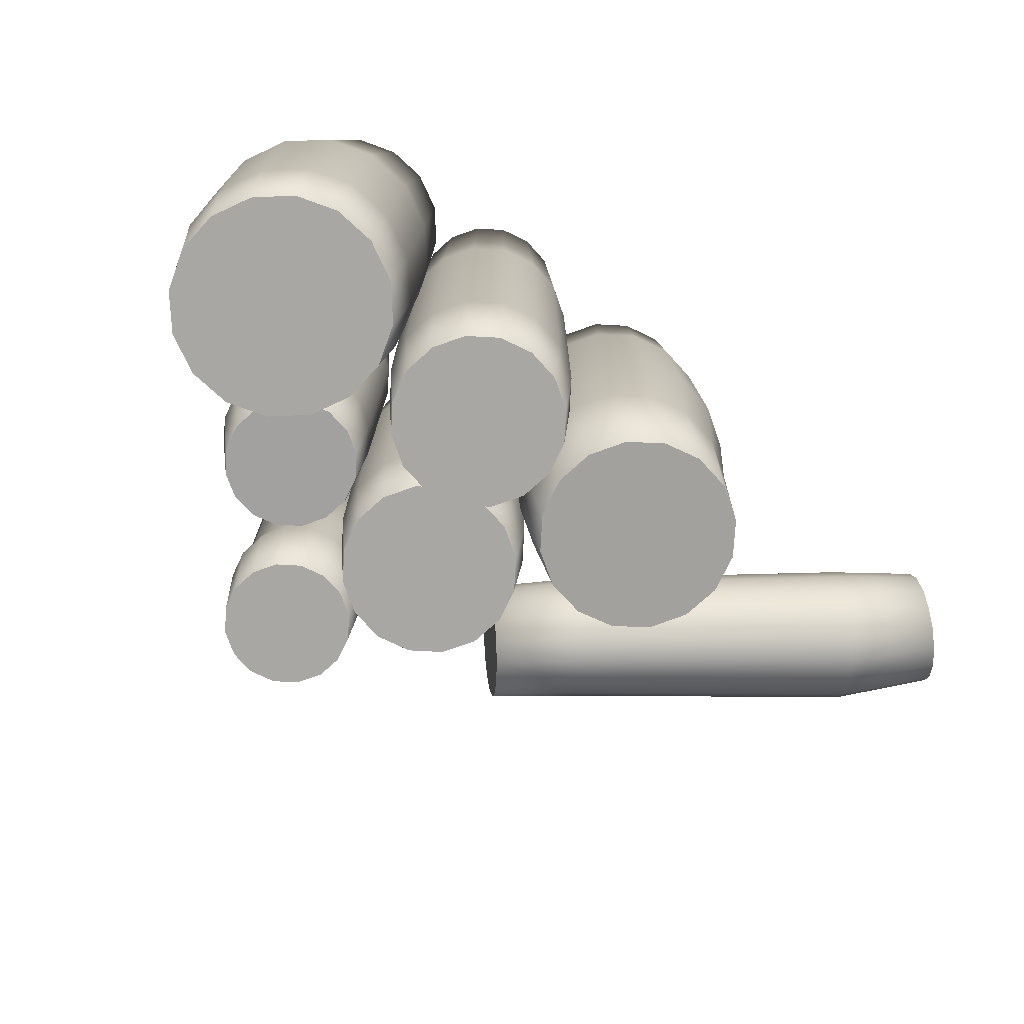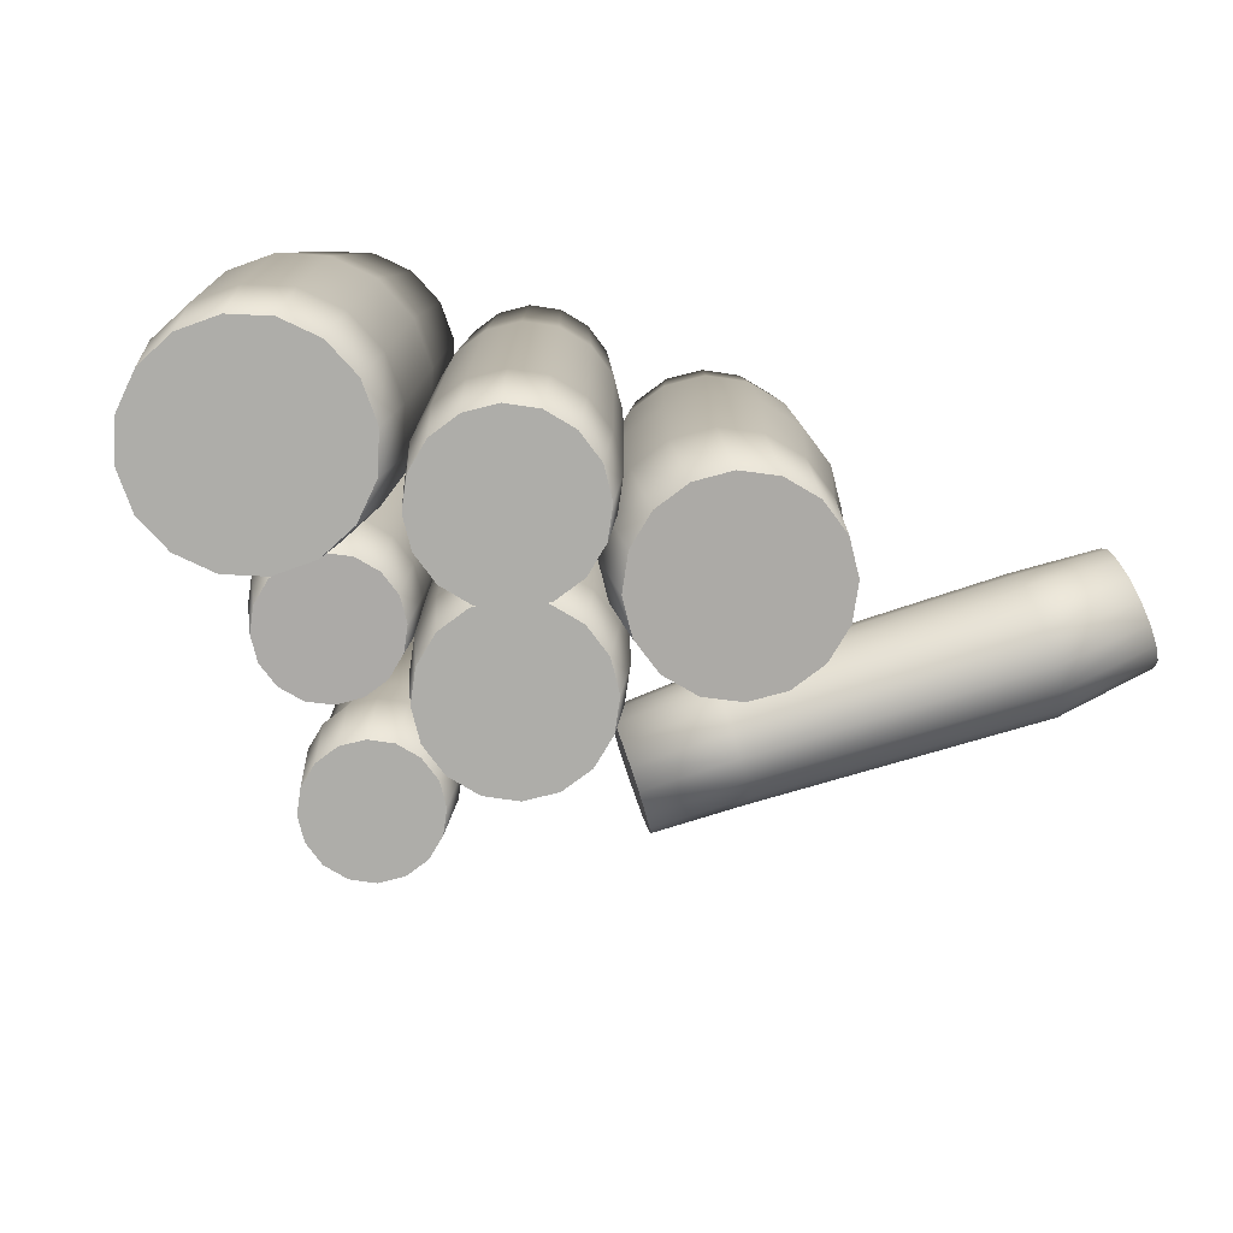
<metadata>
{"format":"obj","ext":"obj","renderer":"f3d","projection":"perspective","resolution":1024,"background":"white","views":[{"elev":-74.5,"azim":-36.8,"up":"+Z"},{"elev":-77.1,"azim":-19.6,"up":"+Z"}]}
</metadata>
<code>
o Cylinder.019
v 0.1965 0.2415 -0.3552
v 0.185 0.2415 0.3645
v 0.2426 0.2324 -0.3516
v 0.2312 0.2324 0.3645
v 0.2817 0.2062 -0.3485
v 0.2704 0.2062 0.3645
v 0.3077 0.167 -0.3464
v 0.2965 0.167 0.3645
v 0.3169 0.1208 -0.3457
v 0.3057 0.1208 0.3645
v 0.3077 0.07462 -0.3464
v 0.2965 0.07462 0.3645
v 0.2817 0.03545 -0.3485
v 0.2704 0.03545 0.3645
v 0.2426 0.009281 -0.3516
v 0.2312 0.009281 0.3645
v 0.1965 9.1e-05 -0.3552
v 0.185 9.1e-05 0.3645
v 0.1505 0.009281 -0.3589
v 0.1388 0.009281 0.3645
v 0.1114 0.03545 -0.362
v 0.09962 0.03545 0.3645
v 0.08531 0.07462 -0.364
v 0.07345 0.07462 0.3645
v 0.07614 0.1208 -0.3648
v 0.06426 0.1208 0.3645
v 0.08531 0.167 -0.364
v 0.07345 0.167 0.3645
v 0.1114 0.2062 -0.362
v 0.09962 0.2062 0.3645
v 0.1505 0.2324 -0.3589
v 0.1388 0.2324 0.3645
v 0.2333 0.2439 -0.1802
v 0.236 0.2439 0.2206
v 0.2764 0.215 -0.1763
v 0.2792 0.215 0.2206
v 0.3051 0.1718 -0.1738
v 0.3081 0.1718 0.2206
v 0.3152 0.1208 -0.1729
v 0.3182 0.1208 0.2206
v 0.3051 0.06983 -0.1738
v 0.3081 0.06983 0.2206
v 0.2764 0.0266 -0.1763
v 0.2792 0.0266 0.2206
v 0.2333 -0.002287 -0.1802
v 0.236 -0.002287 0.2206
v 0.1825 -0.01243 -0.1847
v 0.185 -0.01243 0.2206
v 0.1317 -0.002287 -0.1892
v 0.134 -0.002287 0.2206
v 0.08859 0.0266 -0.193
v 0.09076 0.0266 0.2206
v 0.05981 0.06983 -0.1956
v 0.06188 0.06983 0.2206
v 0.0497 0.1208 -0.1965
v 0.05174 0.1208 0.2206
v 0.05981 0.1718 -0.1956
v 0.06188 0.1718 0.2206
v 0.08859 0.215 -0.193
v 0.09076 0.215 0.2206
v 0.1317 0.2439 -0.1892
v 0.134 0.2439 0.2206
v 0.185 0.2541 0.2206
v 0.1825 0.2541 -0.1847
v 0.2394 0.2521 -0.002065
v 0.2855 0.2213 -0.002065
v 0.3163 0.1752 -0.002065
v 0.3271 0.1208 -0.002065
v 0.3163 0.06643 -0.002065
v 0.2855 0.02031 -0.002065
v 0.2394 -0.0105 -0.002065
v 0.185 -0.02132 -0.002065
v 0.1306 -0.0105 -0.002065
v 0.08448 0.02031 -0.002065
v 0.05367 0.06643 -0.002065
v 0.04285 0.1208 -0.002065
v 0.05367 0.1752 -0.002065
v 0.08448 0.2213 -0.002065
v 0.1306 0.2521 -0.002065
v 0.185 0.263 -0.002065
f 34 63 2 4
f 36 34 4 6
f 38 36 6 8
f 40 38 8 10
f 42 40 10 12
f 44 42 12 14
f 46 44 14 16
f 48 46 16 18
f 50 48 18 20
f 52 50 20 22
f 54 52 22 24
f 56 54 24 26
f 58 56 26 28
f 60 58 28 30
f 62 60 30 32
f 63 62 32 2
f 65 34 36 66
f 3 33 35 5
f 66 36 38 67
f 5 35 37 7
f 67 38 40 68
f 7 37 39 9
f 68 40 42 69
f 9 39 41 11
f 69 42 44 70
f 11 41 43 13
f 70 44 46 71
f 13 43 45 15
f 71 46 48 72
f 15 45 47 17
f 72 48 50 73
f 17 47 49 19
f 73 50 52 74
f 19 49 51 21
f 74 52 54 75
f 21 51 53 23
f 75 54 56 76
f 23 53 55 25
f 76 56 58 77
f 25 55 57 27
f 77 58 60 78
f 27 57 59 29
f 78 60 62 79
f 29 59 61 31
f 80 63 34 65
f 1 64 33 3
f 79 62 63 80
f 31 61 64 1
f 61 79 80 64
f 64 80 65 33
f 59 78 79 61
f 57 77 78 59
f 55 76 77 57
f 53 75 76 55
f 51 74 75 53
f 49 73 74 51
f 47 72 73 49
f 45 71 72 47
f 43 70 71 45
f 41 69 70 43
f 39 68 69 41
f 37 67 68 39
f 35 66 67 37
f 33 65 66 35
f 4 2 32 30 28 26 24 22 20 18 16 14 12 10 8 6
f 1 3 5 7 9 11 13 15 17 19 21 23 25 27 29 31
o Cylinder.020
v -0.3274 0.01363 -0.384
v -0.2978 0.01072 0.3765
v -0.3768 0.02861 -0.384
v -0.3471 0.02569 0.3781
v -0.4168 0.06136 -0.384
v -0.387 0.05844 0.3794
v -0.4411 0.1069 -0.384
v -0.4113 0.104 0.3802
v -0.4462 0.1583 -0.384
v -0.4164 0.1554 0.3805
v -0.4312 0.2077 -0.384
v -0.4014 0.2048 0.3802
v -0.3985 0.2477 -0.384
v -0.3687 0.2447 0.3794
v -0.3529 0.272 -0.384
v -0.3232 0.2691 0.3781
v -0.3015 0.2771 -0.384
v -0.2719 0.2742 0.3765
v -0.2521 0.2621 -0.384
v -0.2225 0.2592 0.375
v -0.2122 0.2294 -0.384
v -0.1826 0.2265 0.3737
v -0.1878 0.1838 -0.384
v -0.1583 0.1809 0.3728
v -0.1827 0.1324 -0.384
v -0.1533 0.1295 0.3725
v -0.1977 0.083 -0.384
v -0.1682 0.0801 0.3728
v -0.2305 0.04307 -0.384
v -0.2009 0.04017 0.3737
v -0.276 0.01871 -0.384
v -0.2464 0.0158 0.375
v -0.3833 0.0165 -0.2347
v -0.3845 0.008823 0.04017
v -0.4274 0.05265 -0.2347
v -0.431 0.04705 0.04169
v -0.4543 0.1029 -0.2347
v -0.4594 0.1002 0.0427
v -0.4599 0.1596 -0.2347
v -0.4653 0.1602 0.04306
v -0.4433 0.2142 -0.2347
v -0.4479 0.2179 0.0427
v -0.4072 0.2583 -0.2347
v -0.4097 0.2645 0.04169
v -0.3569 0.2852 -0.2347
v -0.3566 0.2929 0.04017
v -0.3002 0.2908 -0.2347
v -0.2967 0.2989 0.03838
v -0.2456 0.2742 -0.2347
v -0.2391 0.2814 0.03659
v -0.2015 0.2381 -0.2347
v -0.1925 0.2432 0.03507
v -0.1747 0.1878 -0.2347
v -0.1641 0.19 0.03406
v -0.1691 0.1311 -0.2347
v -0.1582 0.13 0.0337
v -0.1856 0.07653 -0.2347
v -0.1757 0.07233 0.03406
v -0.2217 0.03246 -0.2347
v -0.2139 0.02572 0.03507
v -0.272 0.005571 -0.2347
v -0.267 -0.002721 0.03659
v -0.3269 -0.008653 0.03838
v -0.3287 -3.2e-05 -0.2347
f 114 143 82 84
f 116 114 84 86
f 118 116 86 88
f 120 118 88 90
f 122 120 90 92
f 124 122 92 94
f 126 124 94 96
f 128 126 96 98
f 130 128 98 100
f 132 130 100 102
f 134 132 102 104
f 136 134 104 106
f 138 136 106 108
f 140 138 108 110
f 142 140 110 112
f 143 142 112 82
f 113 114 116 115
f 83 113 115 85
f 115 116 118 117
f 85 115 117 87
f 117 118 120 119
f 87 117 119 89
f 119 120 122 121
f 89 119 121 91
f 121 122 124 123
f 91 121 123 93
f 123 124 126 125
f 93 123 125 95
f 125 126 128 127
f 95 125 127 97
f 127 128 130 129
f 97 127 129 99
f 129 130 132 131
f 99 129 131 101
f 131 132 134 133
f 101 131 133 103
f 133 134 136 135
f 103 133 135 105
f 135 136 138 137
f 105 135 137 107
f 137 138 140 139
f 107 137 139 109
f 139 140 142 141
f 109 139 141 111
f 144 143 114 113
f 81 144 113 83
f 141 142 143 144
f 111 141 144 81
f 84 82 112 110 108 106 104 102 100 98 96 94 92 90 88 86
f 81 83 85 87 89 91 93 95 97 99 101 103 105 107 109 111
o Cylinder.021
v -0.05353 0.2114 -0.4316
v -0.05353 0.2114 0.4343
v -0.01406 0.2036 -0.4316
v -0.01406 0.2036 0.4343
v 0.0194 0.1812 -0.4316
v 0.0194 0.1812 0.4343
v 0.04176 0.1478 -0.4316
v 0.04176 0.1478 0.4343
v 0.04961 0.1083 -0.4316
v 0.04961 0.1083 0.4343
v 0.04176 0.06881 -0.4316
v 0.04176 0.06881 0.4343
v 0.0194 0.03535 -0.4316
v 0.0194 0.03535 0.4343
v -0.01406 0.01299 -0.4316
v -0.01406 0.01299 0.4343
v -0.05353 0.00514 -0.4316
v -0.05353 0.00514 0.4343
v -0.093 0.01299 -0.4316
v -0.093 0.01299 0.4343
v -0.1265 0.03535 -0.4316
v -0.1265 0.03535 0.4343
v -0.1488 0.06881 -0.4316
v -0.1488 0.06881 0.4343
v -0.1567 0.1083 -0.4316
v -0.1567 0.1083 0.4343
v -0.1488 0.1478 -0.4316
v -0.1488 0.1478 0.4343
v -0.1265 0.1812 -0.4316
v -0.1265 0.1812 0.4343
v -0.093 0.2036 -0.4316
v -0.093 0.2036 0.4343
v -0.009963 0.2135 -0.2616
v -0.009963 0.2135 0.1617
v 0.02697 0.1888 -0.2616
v 0.02697 0.1888 0.1617
v 0.05165 0.1518 -0.2616
v 0.05165 0.1518 0.1617
v 0.06031 0.1083 -0.2616
v 0.06031 0.1083 0.1617
v 0.05165 0.06472 -0.2616
v 0.05165 0.06472 0.1617
v 0.02697 0.02779 -0.2616
v 0.02697 0.02779 0.1617
v -0.009963 0.003108 -0.2616
v -0.009963 0.003108 0.1617
v -0.05353 -0.005558 -0.2616
v -0.05353 -0.005558 0.1617
v -0.09709 0.003108 -0.2616
v -0.09709 0.003108 0.1617
v -0.134 0.02779 -0.2616
v -0.134 0.02779 0.1617
v -0.1587 0.06472 -0.2616
v -0.1587 0.06472 0.1617
v -0.1674 0.1083 -0.2616
v -0.1674 0.1083 0.1617
v -0.1587 0.1518 -0.2616
v -0.1587 0.1518 0.1617
v -0.134 0.1888 -0.2616
v -0.134 0.1888 0.1617
v -0.09709 0.2135 -0.2616
v -0.09709 0.2135 0.1617
v -0.05353 0.2221 0.1617
v -0.05353 0.2221 -0.2616
f 178 207 146 148
f 180 178 148 150
f 182 180 150 152
f 184 182 152 154
f 186 184 154 156
f 188 186 156 158
f 190 188 158 160
f 192 190 160 162
f 194 192 162 164
f 196 194 164 166
f 198 196 166 168
f 200 198 168 170
f 202 200 170 172
f 204 202 172 174
f 206 204 174 176
f 207 206 176 146
f 177 178 180 179
f 147 177 179 149
f 179 180 182 181
f 149 179 181 151
f 181 182 184 183
f 151 181 183 153
f 183 184 186 185
f 153 183 185 155
f 185 186 188 187
f 155 185 187 157
f 187 188 190 189
f 157 187 189 159
f 189 190 192 191
f 159 189 191 161
f 191 192 194 193
f 161 191 193 163
f 193 194 196 195
f 163 193 195 165
f 195 196 198 197
f 165 195 197 167
f 197 198 200 199
f 167 197 199 169
f 199 200 202 201
f 169 199 201 171
f 201 202 204 203
f 171 201 203 173
f 203 204 206 205
f 173 203 205 175
f 208 207 178 177
f 145 208 177 147
f 205 206 207 208
f 175 205 208 145
f 148 146 176 174 172 170 168 166 164 162 160 158 156 154 152 150
f 145 147 149 151 153 155 157 159 161 163 165 167 169 171 173 175
o Cylinder.022
v -0.1847 0.4208 -0.2178
v -0.1791 0.4208 0.4619
v -0.1527 0.4144 -0.2154
v -0.147 0.4144 0.4619
v -0.1256 0.3962 -0.2133
v -0.1198 0.3962 0.4619
v -0.1074 0.3689 -0.2119
v -0.1016 0.3689 0.4619
v -0.1011 0.3368 -0.2115
v -0.09517 0.3368 0.4619
v -0.1074 0.3047 -0.2119
v -0.1016 0.3047 0.4619
v -0.1256 0.2774 -0.2133
v -0.1198 0.2774 0.4619
v -0.1527 0.2592 -0.2154
v -0.147 0.2592 0.4619
v -0.1847 0.2528 -0.2178
v -0.1791 0.2528 0.4619
v -0.2167 0.2592 -0.2202
v -0.2113 0.2592 0.4619
v -0.2439 0.2774 -0.2223
v -0.2385 0.2774 0.4619
v -0.262 0.3047 -0.2237
v -0.2567 0.3047 0.4619
v -0.2684 0.3368 -0.2241
v -0.2631 0.3368 0.4619
v -0.262 0.3689 -0.2237
v -0.2567 0.3689 0.4619
v -0.2439 0.3962 -0.2223
v -0.2385 0.3962 0.4619
v -0.2167 0.4144 -0.2202
v -0.2113 0.4144 0.4619
v -0.1546 0.4272 -0.08528
v -0.143 0.42 0.3275
v -0.1228 0.406 -0.08612
v -0.1138 0.4005 0.3267
v -0.1016 0.3742 -0.08668
v -0.09429 0.3713 0.3262
v -0.09418 0.3368 -0.08687
v -0.08743 0.3368 0.326
v -0.1016 0.2994 -0.08668
v -0.09429 0.3023 0.3262
v -0.1228 0.2676 -0.08612
v -0.1138 0.2731 0.3267
v -0.1546 0.2464 -0.08528
v -0.143 0.2536 0.3275
v -0.192 0.239 -0.0843
v -0.1775 0.2467 0.3284
v -0.2294 0.2464 -0.08331
v -0.212 0.2536 0.3293
v -0.2611 0.2676 -0.08247
v -0.2412 0.2731 0.3301
v -0.2823 0.2994 -0.08192
v -0.2607 0.3023 0.3306
v -0.2898 0.3368 -0.08172
v -0.2676 0.3368 0.3308
v -0.2823 0.3742 -0.08192
v -0.2607 0.3713 0.3306
v -0.2611 0.406 -0.08247
v -0.2412 0.4005 0.3301
v -0.2294 0.4272 -0.08331
v -0.212 0.42 0.3293
v -0.1775 0.4269 0.3284
v -0.192 0.4346 -0.0843
f 242 271 210 212
f 244 242 212 214
f 246 244 214 216
f 248 246 216 218
f 250 248 218 220
f 252 250 220 222
f 254 252 222 224
f 256 254 224 226
f 258 256 226 228
f 260 258 228 230
f 262 260 230 232
f 264 262 232 234
f 266 264 234 236
f 268 266 236 238
f 270 268 238 240
f 271 270 240 210
f 241 242 244 243
f 211 241 243 213
f 243 244 246 245
f 213 243 245 215
f 245 246 248 247
f 215 245 247 217
f 247 248 250 249
f 217 247 249 219
f 249 250 252 251
f 219 249 251 221
f 251 252 254 253
f 221 251 253 223
f 253 254 256 255
f 223 253 255 225
f 255 256 258 257
f 225 255 257 227
f 257 258 260 259
f 227 257 259 229
f 259 260 262 261
f 229 259 261 231
f 261 262 264 263
f 231 261 263 233
f 263 264 266 265
f 233 263 265 235
f 265 266 268 267
f 235 265 267 237
f 267 268 270 269
f 237 267 269 239
f 272 271 242 241
f 209 272 241 211
f 269 270 271 272
f 239 269 272 209
f 212 210 240 238 236 234 232 230 228 226 224 222 220 218 216 214
f 209 211 213 215 217 219 221 223 225 227 229 231 233 235 237 239
o Cylinder.023
v 0.0222 0.423 -0.3308
v 0.0222 0.423 0.3308
v 0.06357 0.4147 -0.3308
v 0.06357 0.4147 0.3308
v 0.09863 0.3913 -0.3308
v 0.09863 0.3913 0.3308
v 0.1221 0.3563 -0.3308
v 0.1221 0.3563 0.3308
v 0.1303 0.3149 -0.3308
v 0.1303 0.3149 0.3308
v 0.1221 0.2735 -0.3308
v 0.1221 0.2735 0.3308
v 0.09863 0.2385 -0.3308
v 0.09863 0.2385 0.3308
v 0.06357 0.215 -0.3308
v 0.06357 0.215 0.3308
v 0.0222 0.2068 -0.3308
v 0.0222 0.2068 0.3308
v -0.01916 0.215 -0.3308
v -0.01916 0.215 0.3308
v -0.05423 0.2385 -0.3308
v -0.05423 0.2385 0.3308
v -0.07766 0.2735 -0.3308
v -0.07766 0.2735 0.3308
v -0.08589 0.3149 -0.3308
v -0.08589 0.3149 0.3308
v -0.07766 0.3563 -0.3308
v -0.07766 0.3563 0.3308
v -0.05423 0.3913 -0.3308
v -0.05423 0.3913 0.3308
v -0.01916 0.4147 -0.3308
v -0.01916 0.4147 0.3308
v 0.06786 0.4251 -0.2009
v 0.06786 0.4251 0.2009
v 0.1066 0.3992 -0.2009
v 0.1066 0.3992 0.2009
v 0.1324 0.3605 -0.2009
v 0.1324 0.3605 0.2009
v 0.1415 0.3149 -0.2009
v 0.1415 0.3149 0.2009
v 0.1324 0.2692 -0.2009
v 0.1324 0.2692 0.2009
v 0.1066 0.2305 -0.2009
v 0.1066 0.2305 0.2009
v 0.06786 0.2047 -0.2009
v 0.06786 0.2047 0.2009
v 0.0222 0.1956 -0.2009
v 0.0222 0.1956 0.2009
v -0.02345 0.2047 -0.2009
v -0.02345 0.2047 0.2009
v -0.06216 0.2305 -0.2009
v -0.06216 0.2305 0.2009
v -0.08802 0.2692 -0.2009
v -0.08802 0.2692 0.2009
v -0.0971 0.3149 -0.2009
v -0.0971 0.3149 0.2009
v -0.08802 0.3605 -0.2009
v -0.08802 0.3605 0.2009
v -0.06216 0.3992 -0.2009
v -0.06216 0.3992 0.2009
v -0.02345 0.4251 -0.2009
v -0.02345 0.4251 0.2009
v 0.0222 0.4342 0.2009
v 0.0222 0.4342 -0.2009
f 306 335 274 276
f 308 306 276 278
f 310 308 278 280
f 312 310 280 282
f 314 312 282 284
f 316 314 284 286
f 318 316 286 288
f 320 318 288 290
f 322 320 290 292
f 324 322 292 294
f 326 324 294 296
f 328 326 296 298
f 330 328 298 300
f 332 330 300 302
f 334 332 302 304
f 335 334 304 274
f 305 306 308 307
f 275 305 307 277
f 307 308 310 309
f 277 307 309 279
f 309 310 312 311
f 279 309 311 281
f 311 312 314 313
f 281 311 313 283
f 313 314 316 315
f 283 313 315 285
f 315 316 318 317
f 285 315 317 287
f 317 318 320 319
f 287 317 319 289
f 319 320 322 321
f 289 319 321 291
f 321 322 324 323
f 291 321 323 293
f 323 324 326 325
f 293 323 325 295
f 325 326 328 327
f 295 325 327 297
f 327 328 330 329
f 297 327 329 299
f 329 330 332 331
f 299 329 331 301
f 331 332 334 333
f 301 331 333 303
f 336 335 306 305
f 273 336 305 275
f 333 334 335 336
f 303 333 336 273
f 276 274 304 302 300 298 296 294 292 290 288 286 284 282 280 278
f 273 275 277 279 281 283 285 287 289 291 293 295 297 299 301 303
o Cylinder.024
v -0.07901 0.5525 -0.3386
v -0.07901 0.5525 0.3579
v -0.04926 0.5466 -0.3386
v -0.04926 0.5466 0.3579
v -0.02404 0.5297 -0.3386
v -0.02404 0.5297 0.3579
v -0.007186 0.5045 -0.3386
v -0.007186 0.5045 0.3579
v -0.001268 0.4747 -0.3386
v -0.001268 0.4747 0.3579
v -0.007186 0.445 -0.3386
v -0.007186 0.445 0.3579
v -0.02404 0.4198 -0.3386
v -0.02404 0.4198 0.3579
v -0.04926 0.4029 -0.3386
v -0.04926 0.4029 0.3579
v -0.07901 0.397 -0.3386
v -0.07901 0.397 0.3579
v -0.1088 0.4029 -0.3386
v -0.1088 0.4029 0.3579
v -0.134 0.4198 -0.3386
v -0.134 0.4198 0.3579
v -0.1508 0.445 -0.3386
v -0.1508 0.445 0.3579
v -0.1567 0.4747 -0.3386
v -0.1567 0.4747 0.3579
v -0.1508 0.5045 -0.3386
v -0.1508 0.5045 0.3579
v -0.134 0.5297 -0.3386
v -0.134 0.5297 0.3579
v -0.1088 0.5466 -0.3386
v -0.1088 0.5466 0.3579
v -0.04617 0.554 -0.2019
v -0.04392 0.5566 -0.1208
v -0.01834 0.5354 -0.2019
v -0.01783 0.5374 -0.1124
v 0.000263 0.5076 -0.2019
v -0.000401 0.5087 -0.1068
v 0.006794 0.4747 -0.2019
v 0.005719 0.4747 -0.1048
v 0.000263 0.4419 -0.2019
v -0.000401 0.4408 -0.1068
v -0.01834 0.4141 -0.2019
v -0.01783 0.4121 -0.1124
v -0.04617 0.3955 -0.2019
v -0.04392 0.3928 -0.1208
v -0.07901 0.3889 -0.2019
v -0.07469 0.3861 -0.1308
v -0.1118 0.3955 -0.2019
v -0.1055 0.3928 -0.1407
v -0.1397 0.4141 -0.2019
v -0.1315 0.4121 -0.1491
v -0.1583 0.4419 -0.2019
v -0.149 0.4408 -0.1547
v -0.1648 0.4747 -0.2019
v -0.1551 0.4747 -0.1567
v -0.1583 0.5076 -0.2019
v -0.149 0.5087 -0.1547
v -0.1397 0.5354 -0.2019
v -0.1315 0.5374 -0.1491
v -0.1118 0.554 -0.2019
v -0.1055 0.5566 -0.1407
v -0.07469 0.5634 -0.1308
v -0.07901 0.5605 -0.2019
f 370 399 338 340
f 372 370 340 342
f 374 372 342 344
f 376 374 344 346
f 378 376 346 348
f 380 378 348 350
f 382 380 350 352
f 384 382 352 354
f 386 384 354 356
f 388 386 356 358
f 390 388 358 360
f 392 390 360 362
f 394 392 362 364
f 396 394 364 366
f 398 396 366 368
f 399 398 368 338
f 369 370 372 371
f 339 369 371 341
f 371 372 374 373
f 341 371 373 343
f 373 374 376 375
f 343 373 375 345
f 375 376 378 377
f 345 375 377 347
f 377 378 380 379
f 347 377 379 349
f 379 380 382 381
f 349 379 381 351
f 381 382 384 383
f 351 381 383 353
f 383 384 386 385
f 353 383 385 355
f 385 386 388 387
f 355 385 387 357
f 387 388 390 389
f 357 387 389 359
f 389 390 392 391
f 359 389 391 361
f 391 392 394 393
f 361 391 393 363
f 393 394 396 395
f 363 393 395 365
f 395 396 398 397
f 365 395 397 367
f 400 399 370 369
f 337 400 369 339
f 397 398 399 400
f 367 397 400 337
f 340 338 368 366 364 362 360 358 356 354 352 350 348 346 344 342
f 337 339 341 343 345 347 349 351 353 355 357 359 361 363 365 367
o Cylinder.025
v 0.6411 0.0562 0.02878
v 0.1685 0.4054 -0.04256
v 0.6237 0.03505 0.021
v 0.1528 0.3829 -0.05009
v 0.6105 0.01679 0.002405
v 0.141 0.3635 -0.06848
v 0.6035 0.004181 -0.02419
v 0.1349 0.3501 -0.09493
v 0.6039 -0.000843 -0.05472
v 0.1356 0.3448 -0.1254
v 0.6114 0.002479 -0.08455
v 0.1428 0.3484 -0.1553
v 0.625 0.01364 -0.1091
v 0.1555 0.3603 -0.18
v 0.6426 0.03094 -0.1247
v 0.1717 0.3788 -0.1958
v 0.6616 0.05175 -0.129
v 0.1891 0.4009 -0.2003
v 0.679 0.0729 -0.1212
v 0.2048 0.4234 -0.1928
v 0.6921 0.09117 -0.1026
v 0.2166 0.4428 -0.1744
v 0.6991 0.1038 -0.07599
v 0.2227 0.4562 -0.1479
v 0.6988 0.1088 -0.04546
v 0.2221 0.4615 -0.1174
v 0.6913 0.1055 -0.01563
v 0.2148 0.4579 -0.08757
v 0.6776 0.09431 0.008956
v 0.2021 0.446 -0.06284
v 0.66 0.07701 0.02455
v 0.1859 0.4275 -0.04704
v 0.5332 0.1042 0.01951
v 0.2429 0.3105 -0.03091
v 0.52 0.0812 -0.001824
v 0.2308 0.2892 -0.05056
v 0.5134 0.06535 -0.03258
v 0.2246 0.2746 -0.07888
v 0.5142 0.05908 -0.06808
v 0.2255 0.2689 -0.1116
v 0.5225 0.06336 -0.1029
v 0.2331 0.2728 -0.1437
v 0.5369 0.07754 -0.1318
v 0.2463 0.2859 -0.1702
v 0.5553 0.09945 -0.1503
v 0.2632 0.306 -0.1873
v 0.5748 0.1258 -0.1556
v 0.2812 0.3303 -0.1922
v 0.5925 0.1525 -0.1469
v 0.2975 0.3549 -0.1842
v 0.6056 0.1755 -0.1256
v 0.3096 0.3761 -0.1645
v 0.6123 0.1914 -0.09483
v 0.3157 0.3907 -0.1362
v 0.6114 0.1976 -0.05934
v 0.3149 0.3965 -0.1035
v 0.6031 0.1933 -0.02451
v 0.3073 0.3925 -0.07145
v 0.5887 0.1792 0.004356
v 0.294 0.3795 -0.04487
v 0.5704 0.1573 0.02286
v 0.2771 0.3593 -0.02783
v 0.2592 0.3351 -0.02293
v 0.5509 0.1309 0.02818
f 434 463 402 404
f 436 434 404 406
f 438 436 406 408
f 440 438 408 410
f 442 440 410 412
f 444 442 412 414
f 446 444 414 416
f 448 446 416 418
f 450 448 418 420
f 452 450 420 422
f 454 452 422 424
f 456 454 424 426
f 458 456 426 428
f 460 458 428 430
f 462 460 430 432
f 463 462 432 402
f 433 434 436 435
f 403 433 435 405
f 435 436 438 437
f 405 435 437 407
f 437 438 440 439
f 407 437 439 409
f 439 440 442 441
f 409 439 441 411
f 441 442 444 443
f 411 441 443 413
f 443 444 446 445
f 413 443 445 415
f 445 446 448 447
f 415 445 447 417
f 447 448 450 449
f 417 447 449 419
f 449 450 452 451
f 419 449 451 421
f 451 452 454 453
f 421 451 453 423
f 453 454 456 455
f 423 453 455 425
f 455 456 458 457
f 425 455 457 427
f 457 458 460 459
f 427 457 459 429
f 459 460 462 461
f 429 459 461 431
f 464 463 434 433
f 401 464 433 403
f 461 462 463 464
f 431 461 464 401
f 404 402 432 430 428 426 424 422 420 418 416 414 412 410 408 406
f 401 403 405 407 409 411 413 415 417 419 421 423 425 427 429 431

</code>
